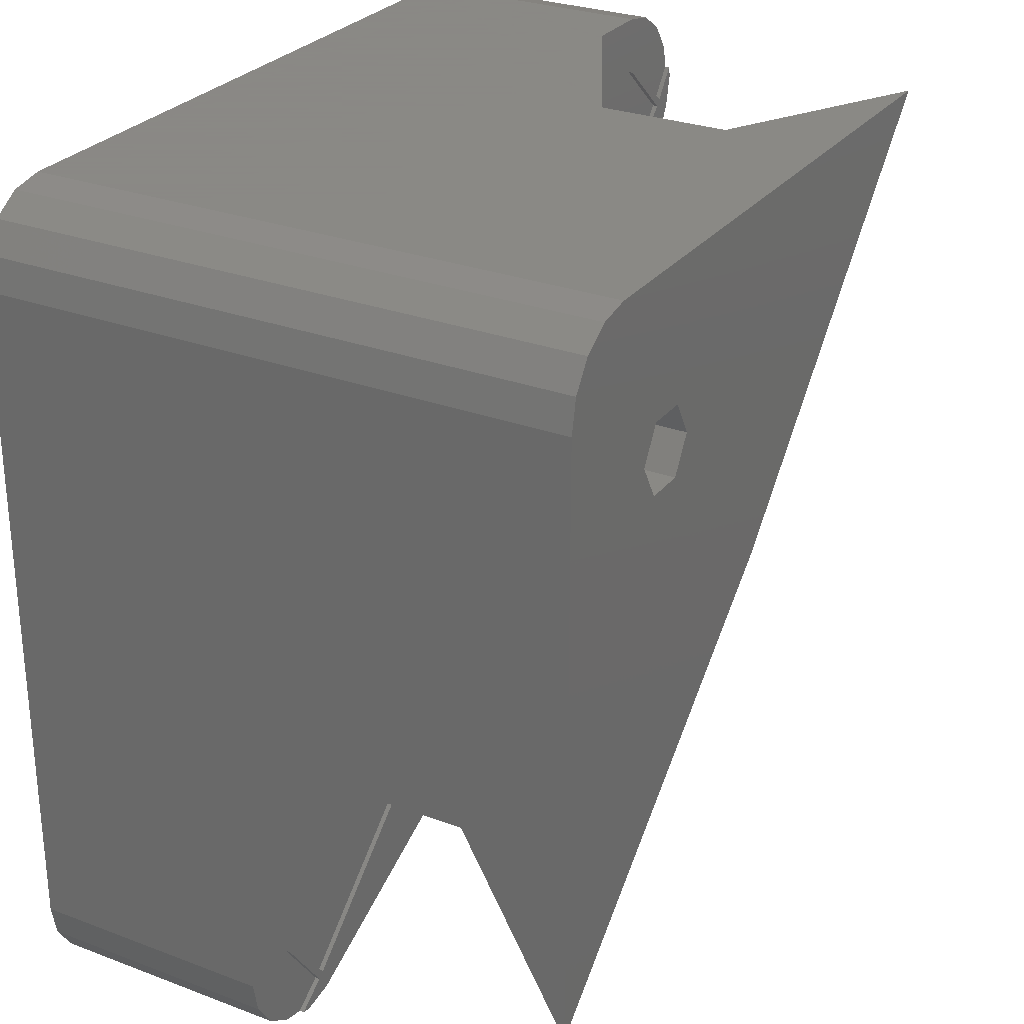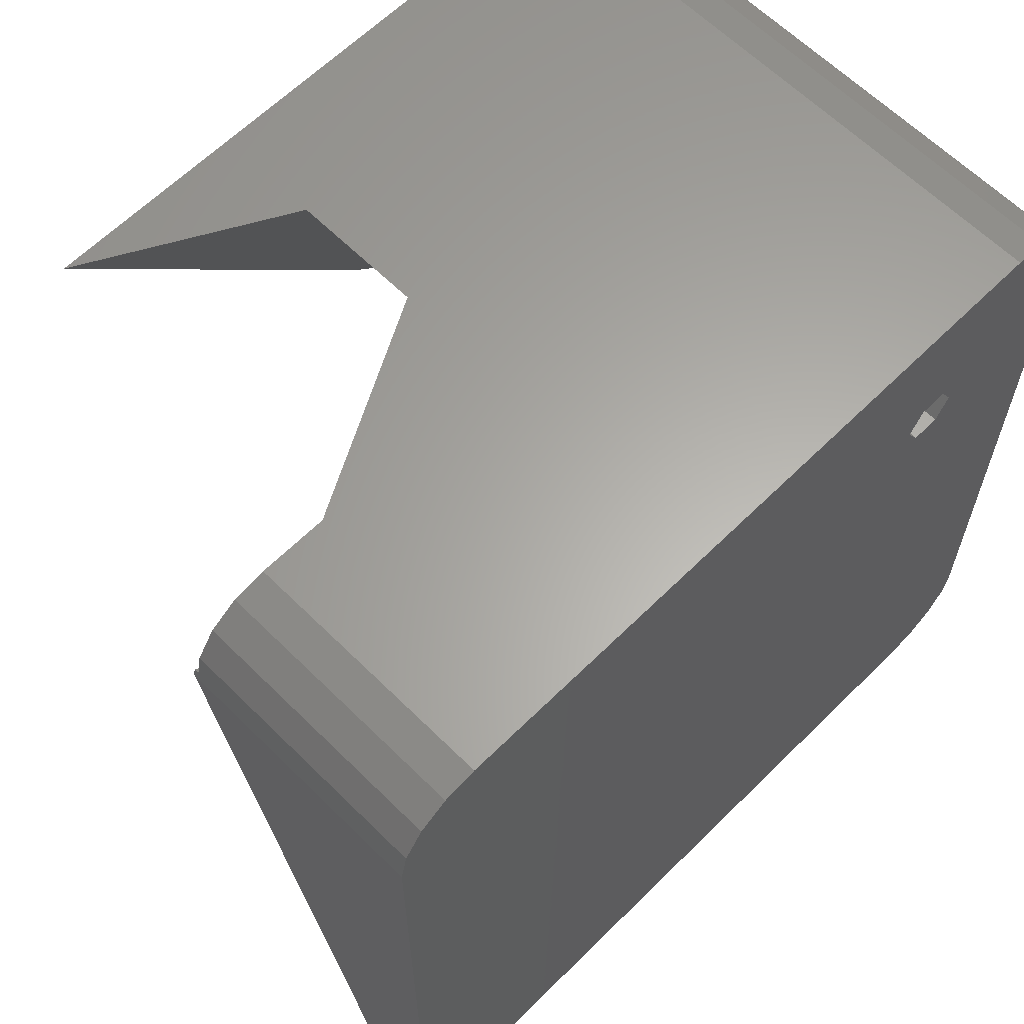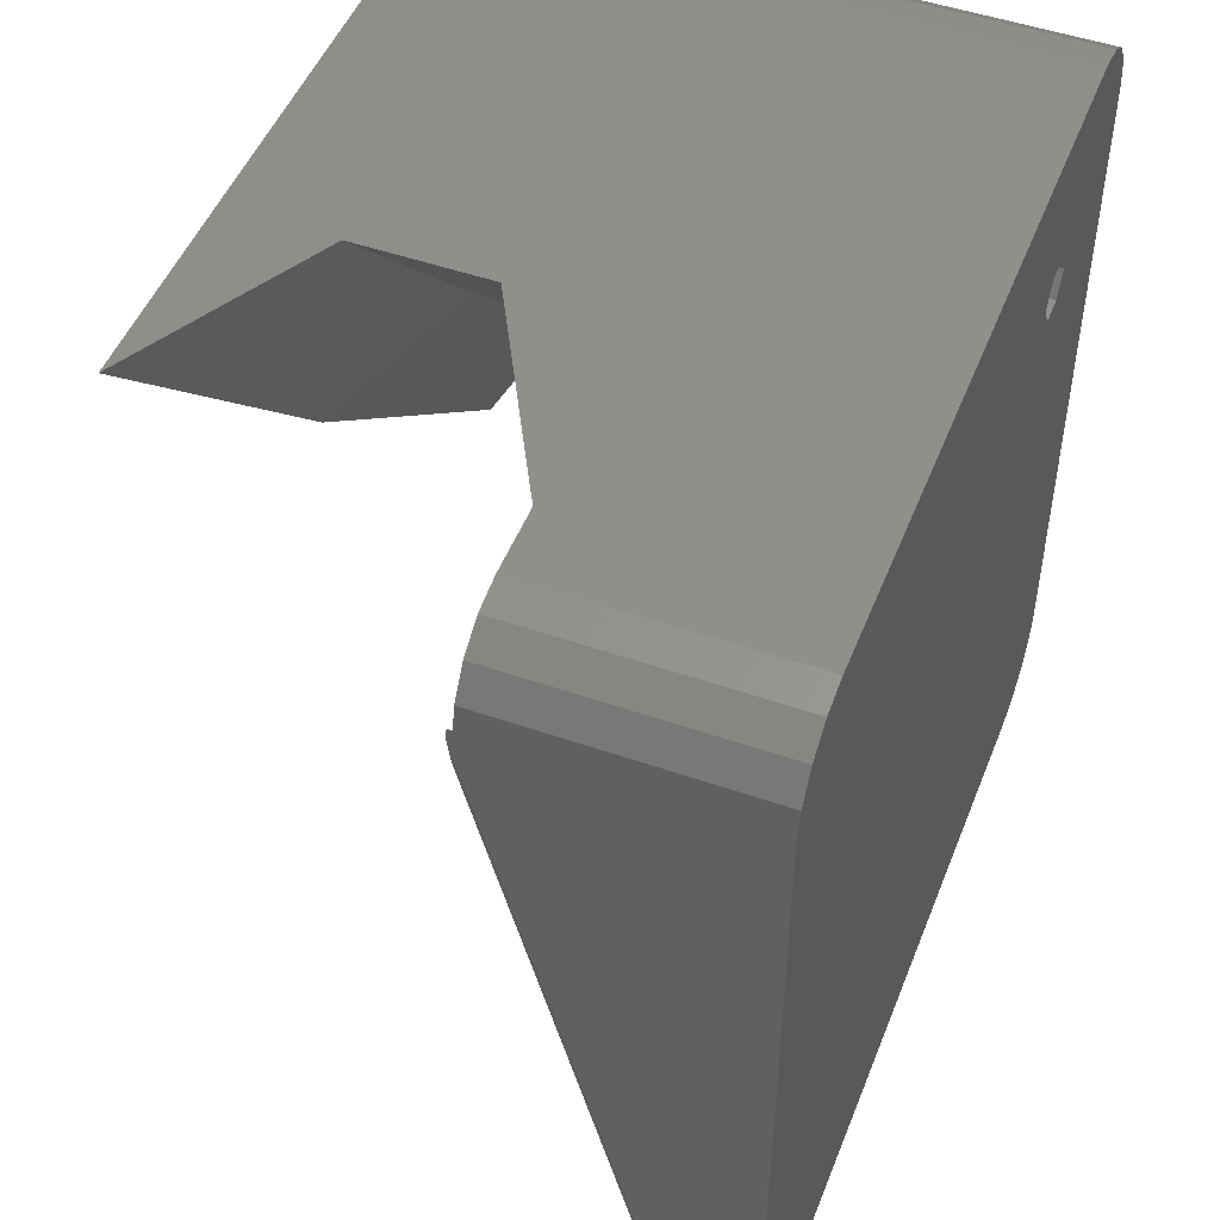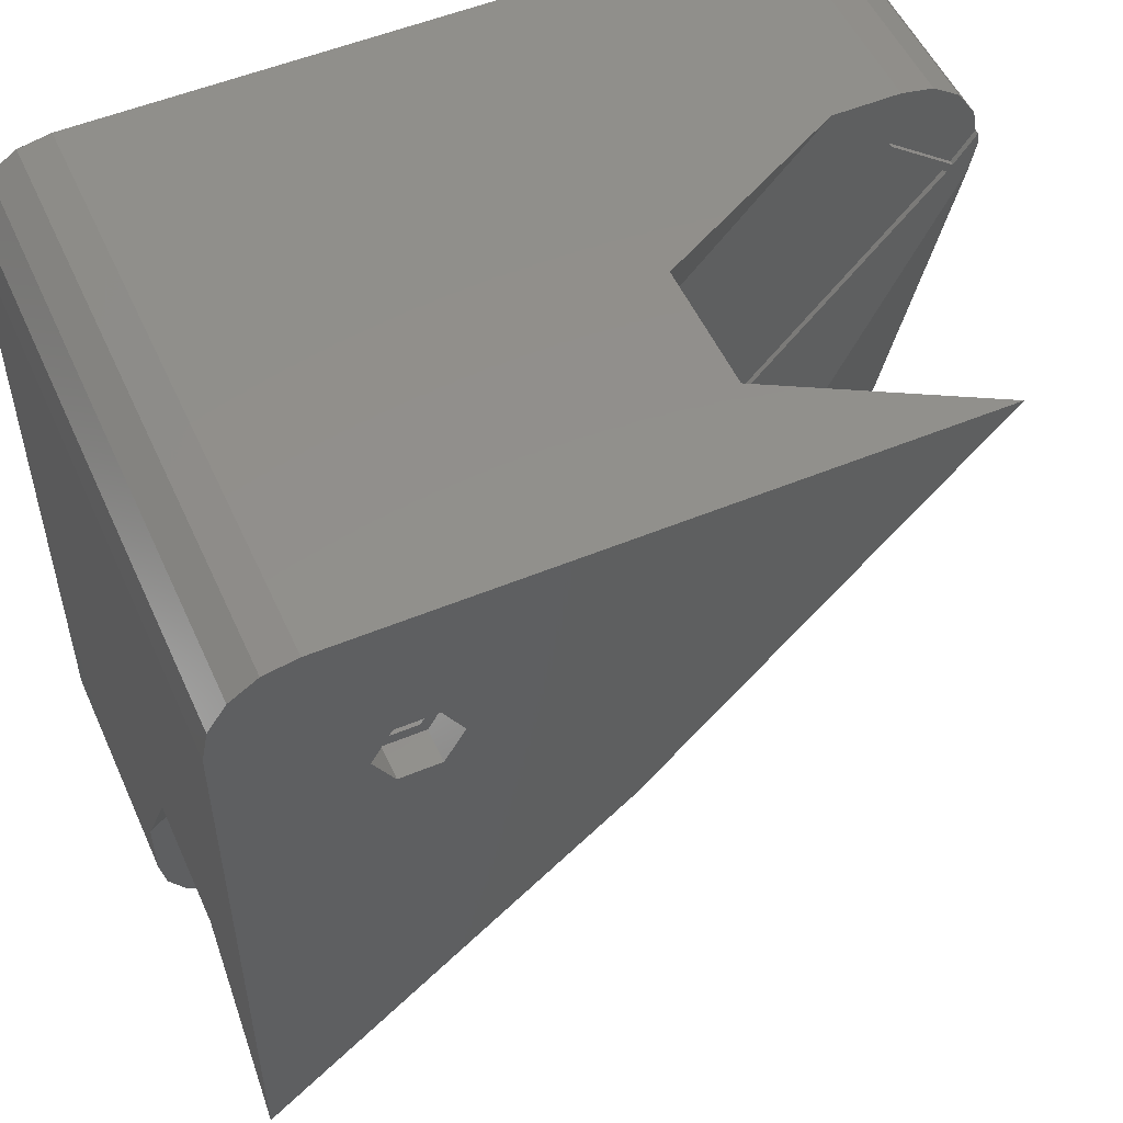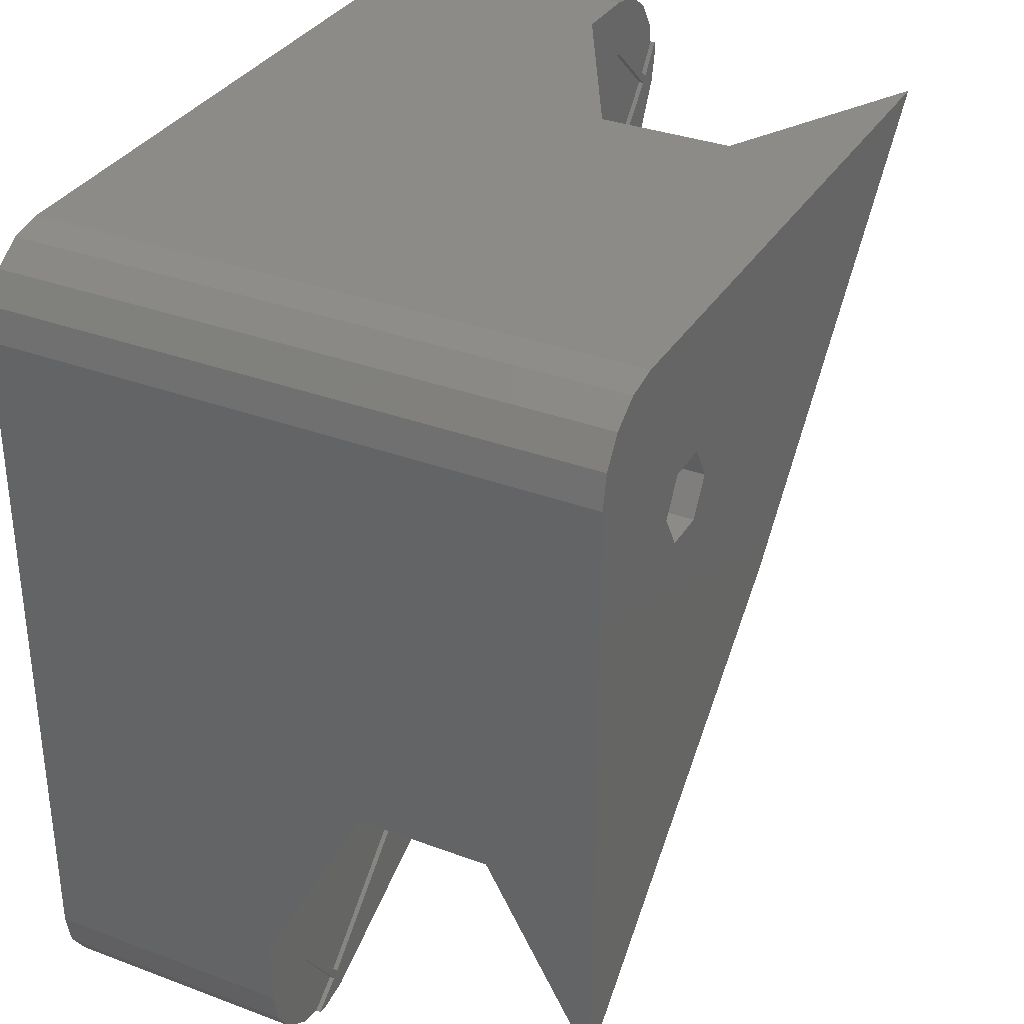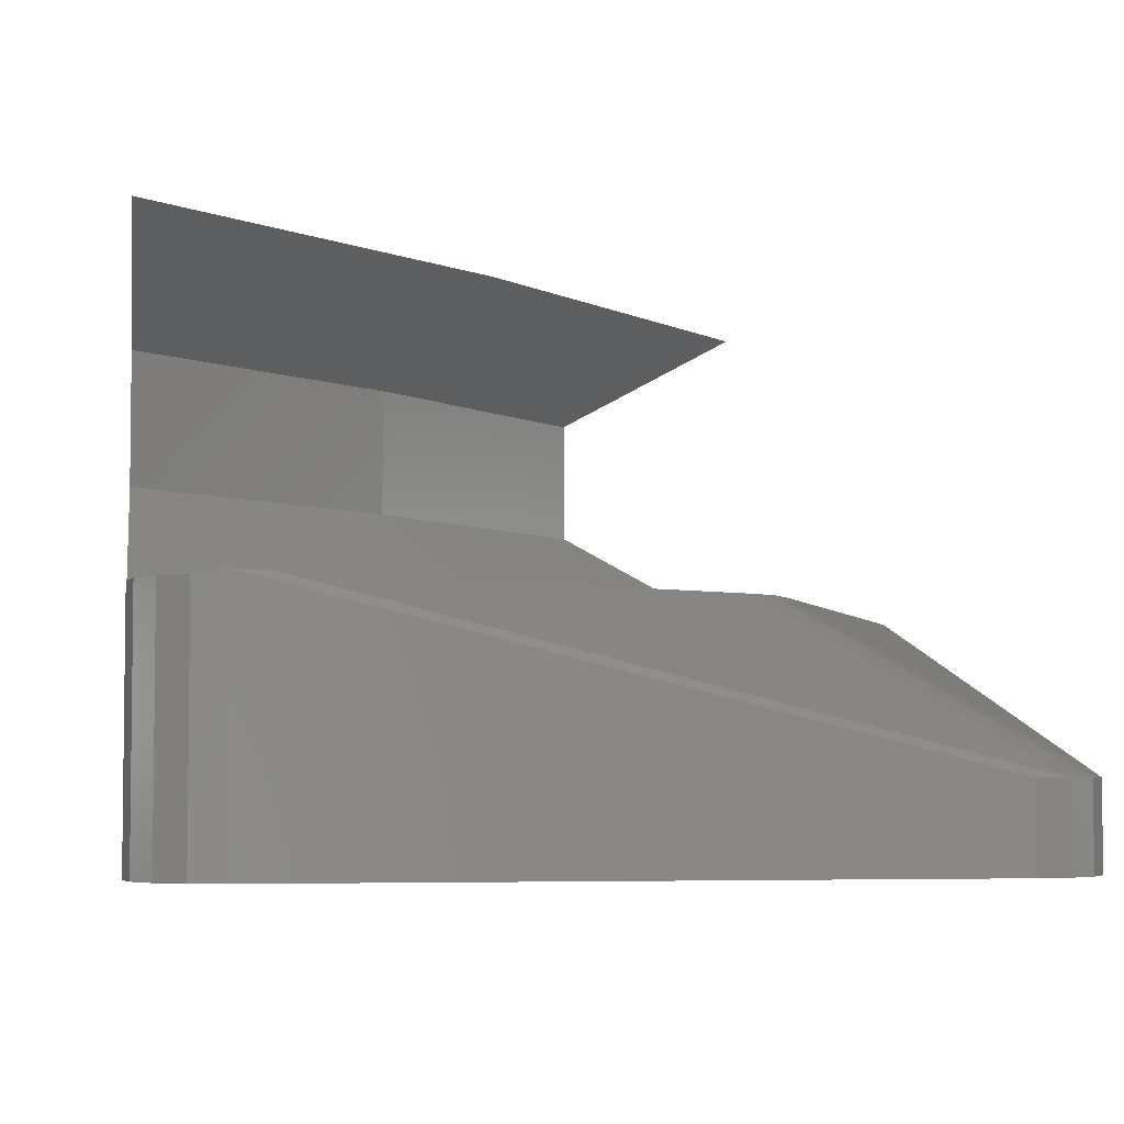
<metadata>
{"format":"stl","ext":"stl","renderer":"f3d","projection":"perspective","resolution":1024,"background":"white","views":[{"elev":27.9,"azim":-60.2,"up":"+Y"},{"elev":62.8,"azim":135.0,"up":"+Y"},{"elev":49.2,"azim":111.1,"up":"+Y"},{"elev":52.8,"azim":-24.0,"up":"+Y"},{"elev":33.5,"azim":-62.9,"up":"+Y"},{"elev":-4.5,"azim":-9.0,"up":"+Z"}]}
</metadata>
<code>
# stl→obj: 116 verts, 232 faces
v -25 -20 0
v -25 -6.628 19.71
v -25 20 0
v -25 -20 14.72
v -25 -15.99 14.72
v -25 -15.55 14.97
v -25 -4.075 21.07
v -25 20 35
v -25 -4.075 28.76
v -25 -15.51 35
v 23.54 -23.54 0
v 21.91 -24.62 5
v 21.91 -24.62 0
v 23.54 -23.54 5
v -24.62 21.91 0
v -24.62 21.91 35
v 20 -25 5
v -20 -25 15
v -20 -25 0
v 20 -25 0
v -21.91 -24.62 0
v -24.62 -21.91 0
v -14.18 13.57 0
v -23.54 23.54 0
v -20 25 0
v -21.91 24.62 0
v -15.82 13.57 0
v 20 25 0
v 21.91 24.62 0
v 23.54 23.54 0
v 25 20 0
v 24.62 21.91 0
v -14.18 16.43 0
v 25 -20 0
v 24.62 -21.91 0
v -23.54 -23.54 0
v -13.35 15 0
v -15.82 16.43 0
v -16.65 15 0
v -24.62 -21.91 14.72
v -23.54 -23.54 14.72
v -21.91 -24.62 14.72
v 25 -20 5
v 25 20 15
v 23.54 23.54 14.72
v 24.62 21.91 14.72
v -20.57 -24.89 14.72
v -20.57 -24.89 15
v -18.09 -24.62 15
v 24.62 -21.91 5
v 21.91 24.62 14.72
v 24.89 20.57 14.72
v 24.89 20.57 15
v 8.58 -11.29 15
v 24.62 18.09 15
v -23.54 23.54 35
v -21.91 24.62 35
v -20 25 35
v -24.28 -14.87 35
v -3.681 3.681 35
v -16.19 12.94 35
v -3.018 4.419 35
v -12.62 15 35
v -13.81 12.94 35
v -16.19 17.06 35
v 15.51 25 35
v -13.81 17.06 35
v -17.38 15 35
v 11.29 -8.58 15
v 10.56 -9.661 15
v 10.2 -10.2 15
v 6.628 25 30.15
v 4.075 25 28.76
v 4.075 25 21.07
v 15.99 25 14.72
v 20 25 14.72
v 15.55 25 14.97
v -17.38 15 33
v -16.19 12.94 33
v -15.82 13.57 33
v -16.19 17.06 33
v -15.82 16.43 33
v -16.65 15 33
v -14.18 16.43 33
v -13.81 17.06 33
v -13.81 12.94 33
v -12.62 15 33
v -13.35 15 33
v -14.18 13.57 33
v -21.66 -19.68 14.72
v -18.8 -23.61 14.72
v -18.41 -23.29 14.72
v 0.09033 -0.09033 14.72
v 3.342 -3.702 14.72
v -3.408 3.408 14.72
v 19.68 21.66 14.72
v 15.83 24.77 14.72
v 3.702 -3.342 14.72
v 23.29 18.41 14.72
v 23.61 18.8 14.72
v -24.77 -15.83 14.72
v 23.61 18.8 15
v 19.68 21.66 15
v 15.77 24.82 14.77
v 23.29 18.41 15
v 3.702 -3.342 15
v 0.09033 -0.09033 15
v -9.547 9.547 28.92
v -9.701 9.701 28.76
v -9.701 9.701 21.07
v -9.547 9.547 20.92
v -3.465 3.465 14.77
v 3.342 -3.702 15
v -21.66 -19.68 15
v -18.41 -23.29 15
v -18.8 -23.61 15
f 1 2 3
f 1 4 5
f 1 5 6
f 1 6 2
f 2 7 3
f 7 8 3
f 9 10 8
f 9 8 7
f 11 12 13
f 11 14 12
f 3 8 15
f 15 8 16
f 17 18 19
f 20 17 19
f 1 21 22
f 1 23 19
f 3 15 24
f 3 24 25
f 24 26 25
f 3 27 1
f 28 29 30
f 28 30 31
f 30 32 31
f 33 25 28
f 34 35 20
f 35 11 13
f 35 13 20
f 23 20 19
f 1 19 21
f 22 21 36
f 37 28 31
f 38 39 3
f 34 20 23
f 39 27 3
f 1 27 23
f 34 23 31
f 23 37 31
f 38 25 33
f 37 33 28
f 3 25 38
f 1 22 4
f 4 22 40
f 22 36 40
f 40 36 41
f 21 41 36
f 21 42 41
f 31 43 34
f 31 44 43
f 13 17 20
f 13 12 17
f 45 32 30
f 45 46 32
f 47 42 21
f 19 18 47
f 18 48 47
f 19 47 21
f 17 49 18
f 17 12 49
f 34 50 35
f 34 43 50
f 35 14 11
f 35 50 14
f 29 51 30
f 30 51 45
f 52 31 32
f 46 52 32
f 44 31 52
f 53 44 52
f 54 49 12
f 43 55 50
f 43 44 55
f 24 56 26
f 26 56 57
f 26 57 25
f 25 57 58
f 15 16 24
f 24 16 56
f 59 8 10
f 59 60 61
f 62 63 64
f 57 56 65
f 57 65 58
f 56 16 65
f 59 61 8
f 66 58 67
f 61 68 8
f 65 16 8
f 58 65 67
f 65 8 68
f 66 63 62
f 67 63 66
f 64 60 62
f 60 64 61
f 50 69 70
f 14 50 70
f 70 71 14
f 55 69 50
f 72 58 66
f 73 58 72
f 25 58 74
f 75 76 28
f 58 73 74
f 25 74 28
f 74 77 28
f 77 75 28
f 28 76 29
f 29 76 51
f 12 71 54
f 12 14 71
f 78 68 61
f 79 78 61
f 78 79 80
f 81 78 82
f 78 83 82
f 83 78 80
f 81 84 85
f 86 87 88
f 82 84 81
f 88 87 85
f 86 88 89
f 88 85 84
f 86 89 79
f 80 79 89
f 64 86 61
f 61 86 79
f 68 81 65
f 68 78 81
f 63 87 64
f 64 87 86
f 65 85 67
f 65 81 85
f 63 85 87
f 63 67 85
f 39 83 80
f 27 39 80
f 89 23 80
f 80 23 27
f 83 38 82
f 83 39 38
f 88 37 89
f 89 37 23
f 88 33 37
f 88 84 33
f 82 33 84
f 82 38 33
f 90 40 41
f 42 90 41
f 47 91 42
f 91 90 42
f 92 93 90
f 94 93 92
f 95 96 97
f 98 99 93
f 99 96 93
f 40 90 4
f 100 46 96
f 52 46 100
f 46 45 96
f 45 51 96
f 95 93 96
f 51 76 96
f 76 75 96
f 75 97 96
f 95 90 93
f 101 90 95
f 5 90 101
f 5 4 90
f 100 96 102
f 102 96 103
f 52 102 53
f 52 100 102
f 75 104 97
f 75 77 104
f 105 96 99
f 105 103 96
f 98 93 106
f 106 93 107
f 99 106 105
f 99 98 106
f 62 72 66
f 72 62 73
f 73 62 108
f 62 60 108
f 73 108 109
f 109 110 74
f 73 109 74
f 74 111 104
f 77 74 104
f 74 110 111
f 97 112 95
f 97 104 112
f 104 111 112
f 94 107 93
f 94 113 107
f 114 115 92
f 90 114 92
f 94 92 113
f 113 92 115
f 59 108 60
f 109 108 9
f 9 108 59
f 9 59 10
f 9 110 109
f 9 7 110
f 7 112 111
f 110 7 111
f 7 2 112
f 2 101 95
f 112 2 95
f 2 6 101
f 91 114 90
f 91 116 114
f 91 47 116
f 116 47 48
f 101 6 5
f 18 116 48
f 18 49 116
f 54 113 115
f 71 70 54
f 70 113 54
f 44 53 102
f 114 116 115
f 105 69 55
f 102 55 44
f 69 106 70
f 102 103 105
f 102 105 55
f 105 106 69
f 70 106 113
f 106 107 113
f 54 115 49
f 49 115 116

</code>
